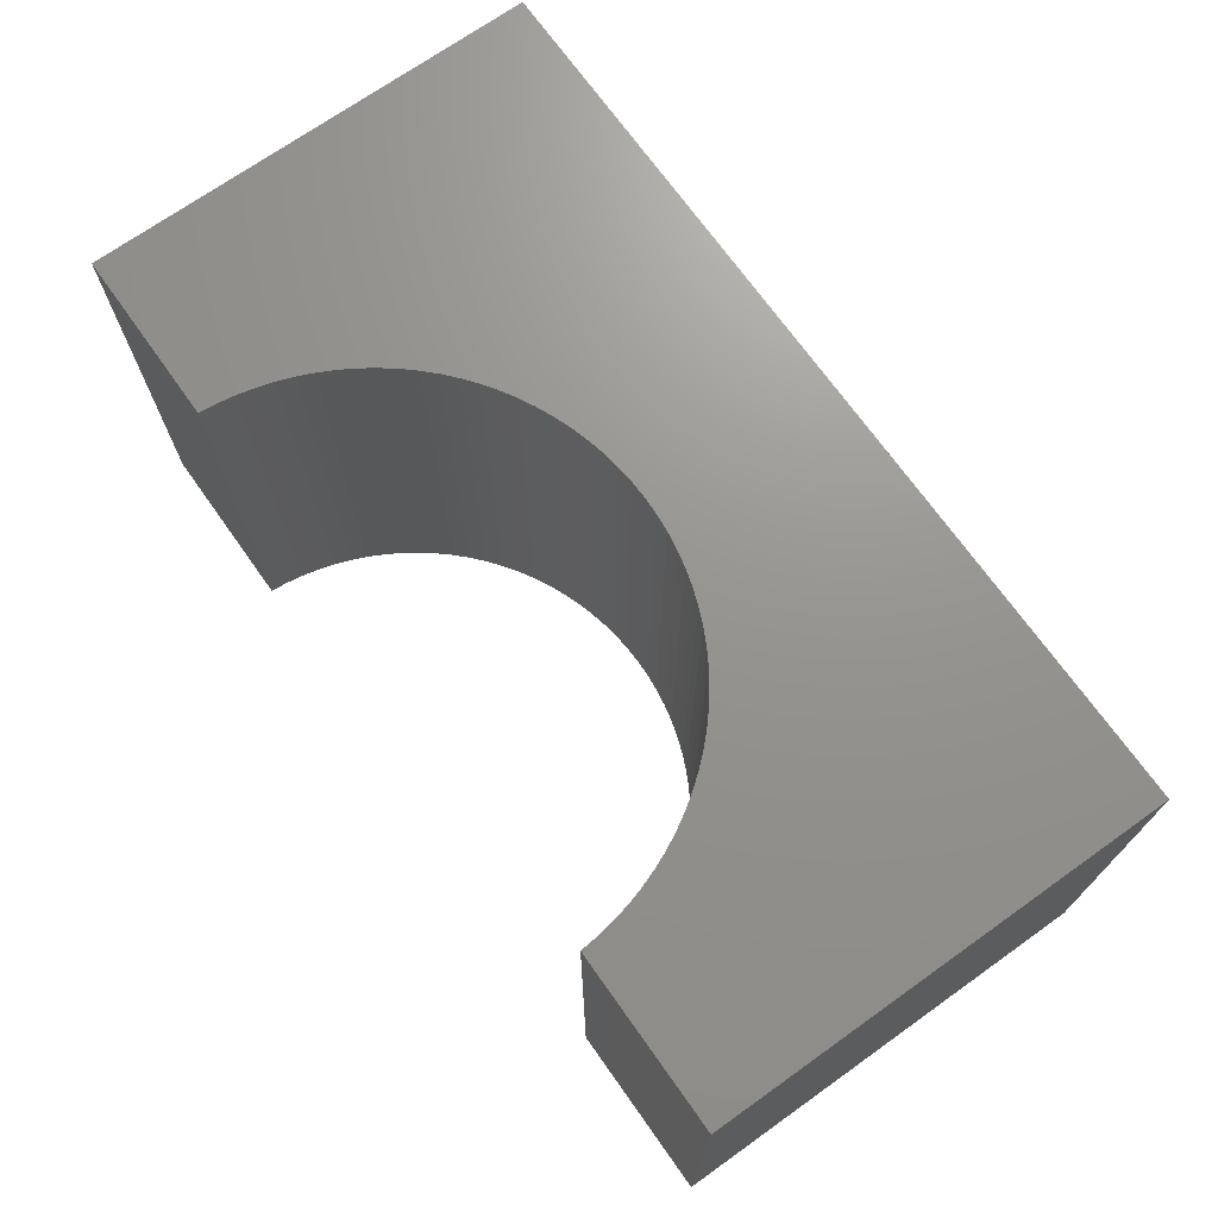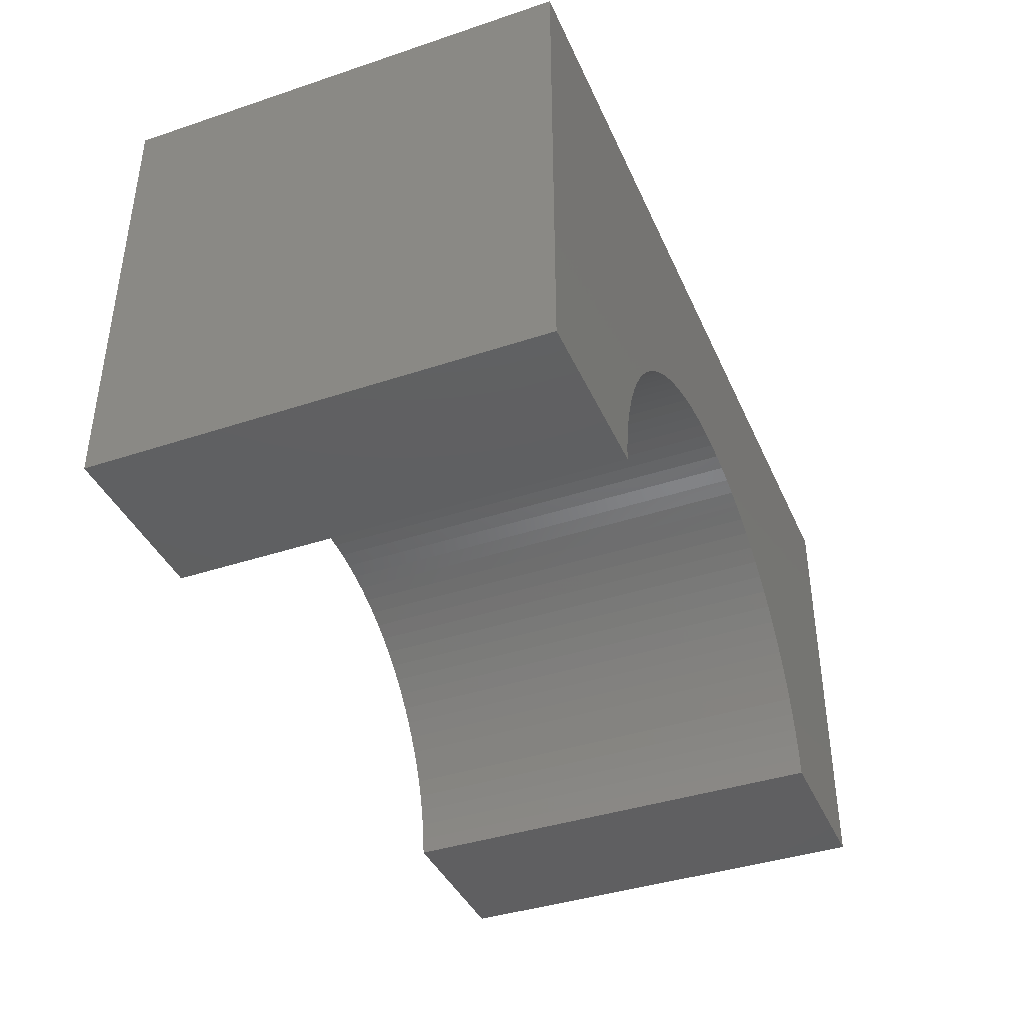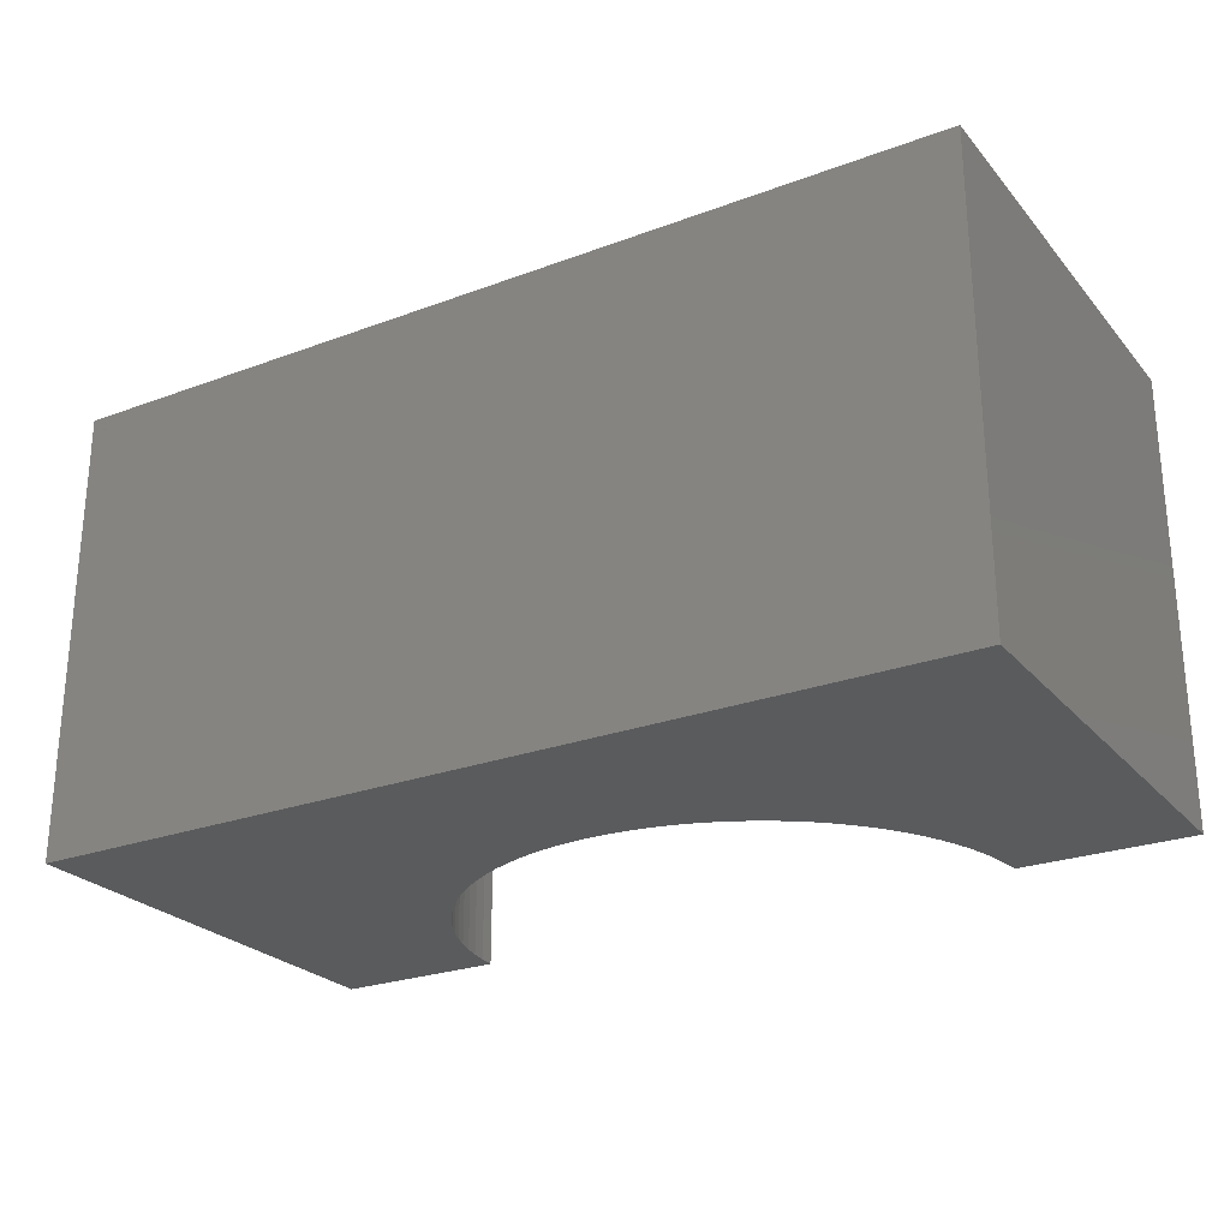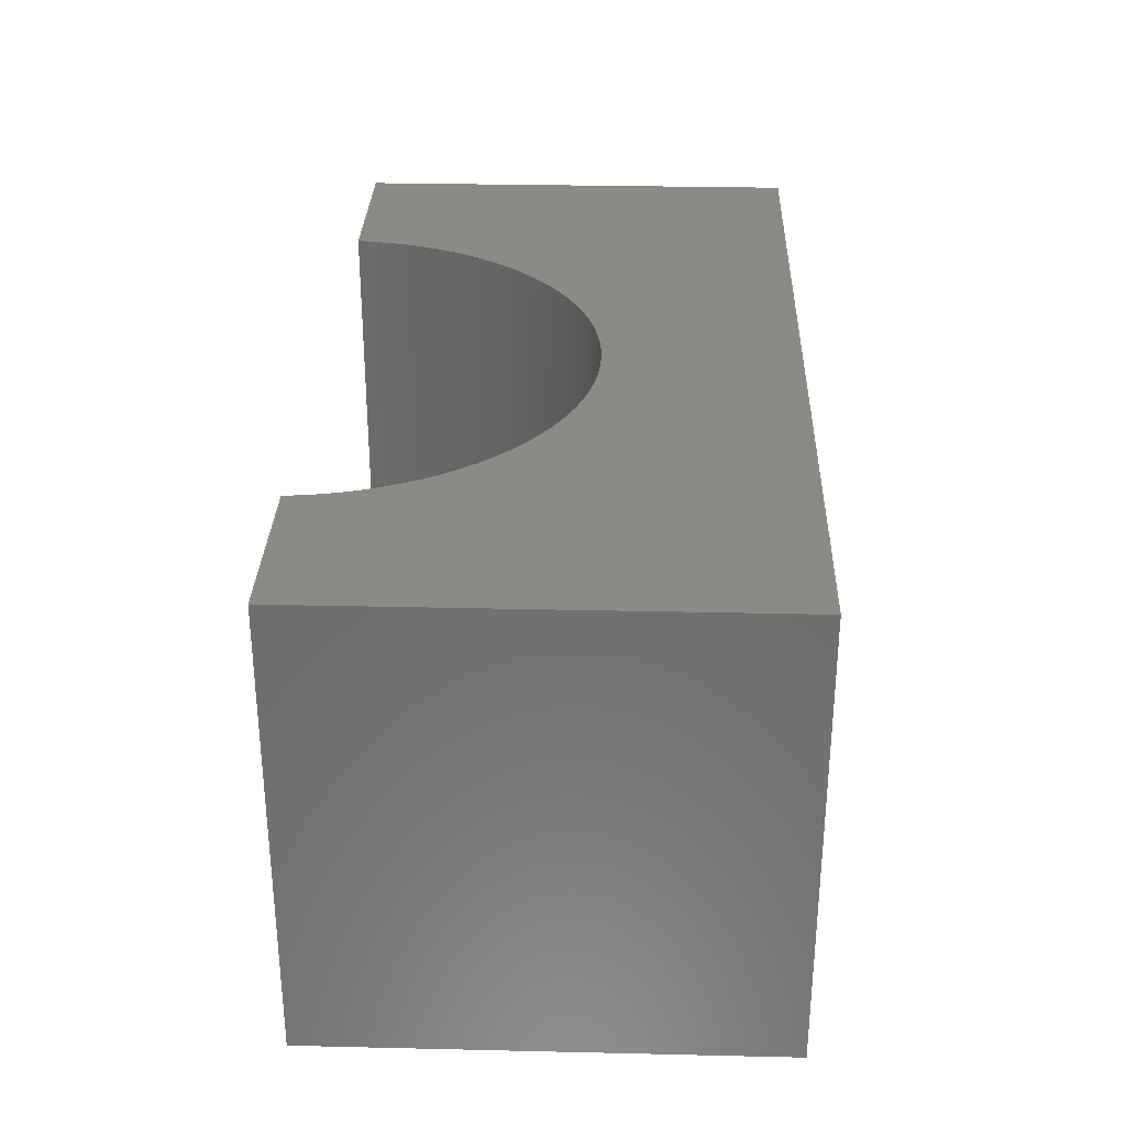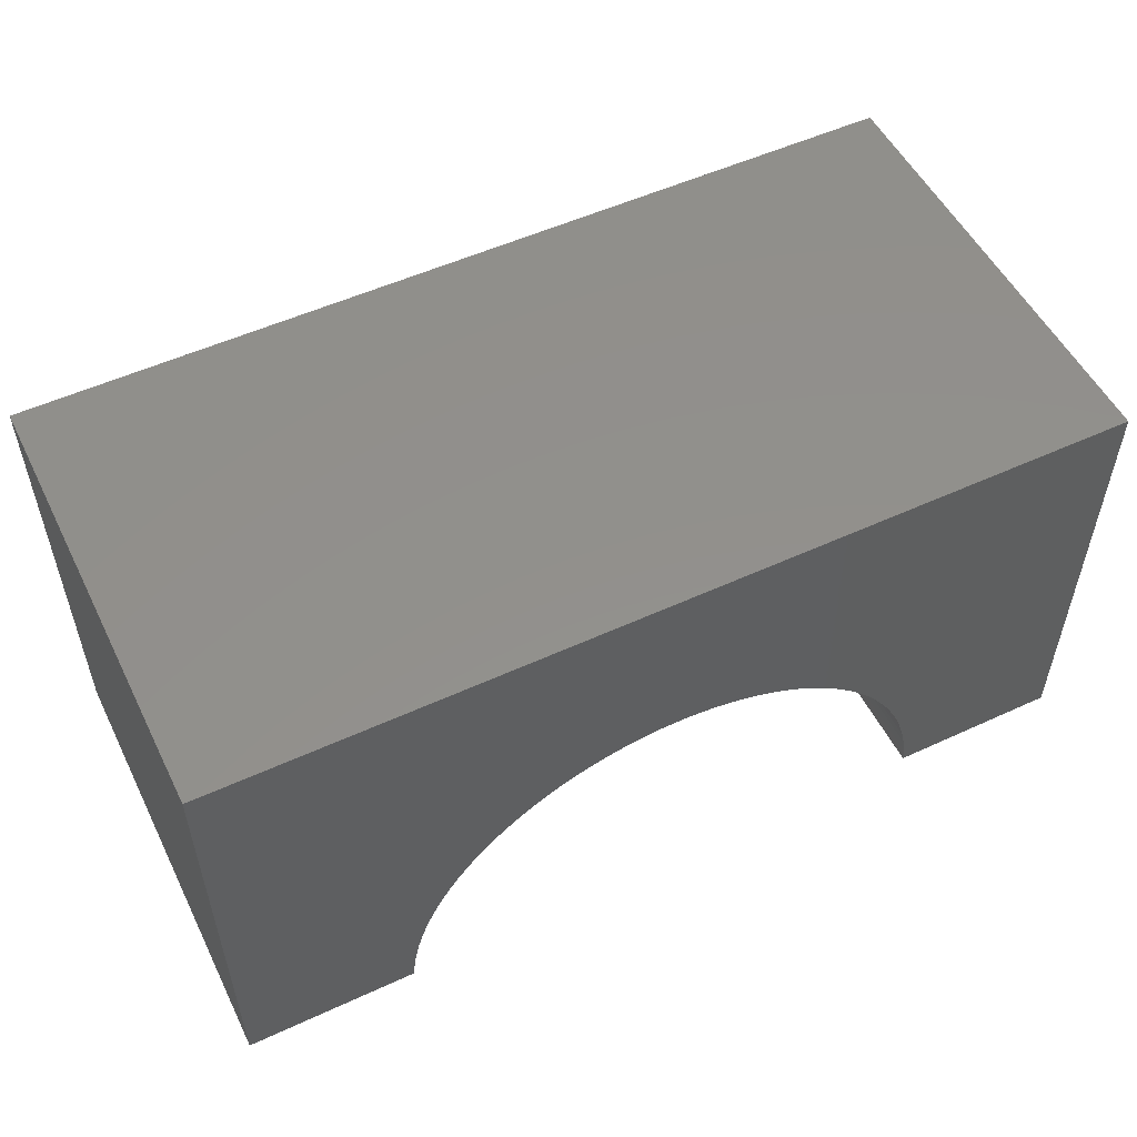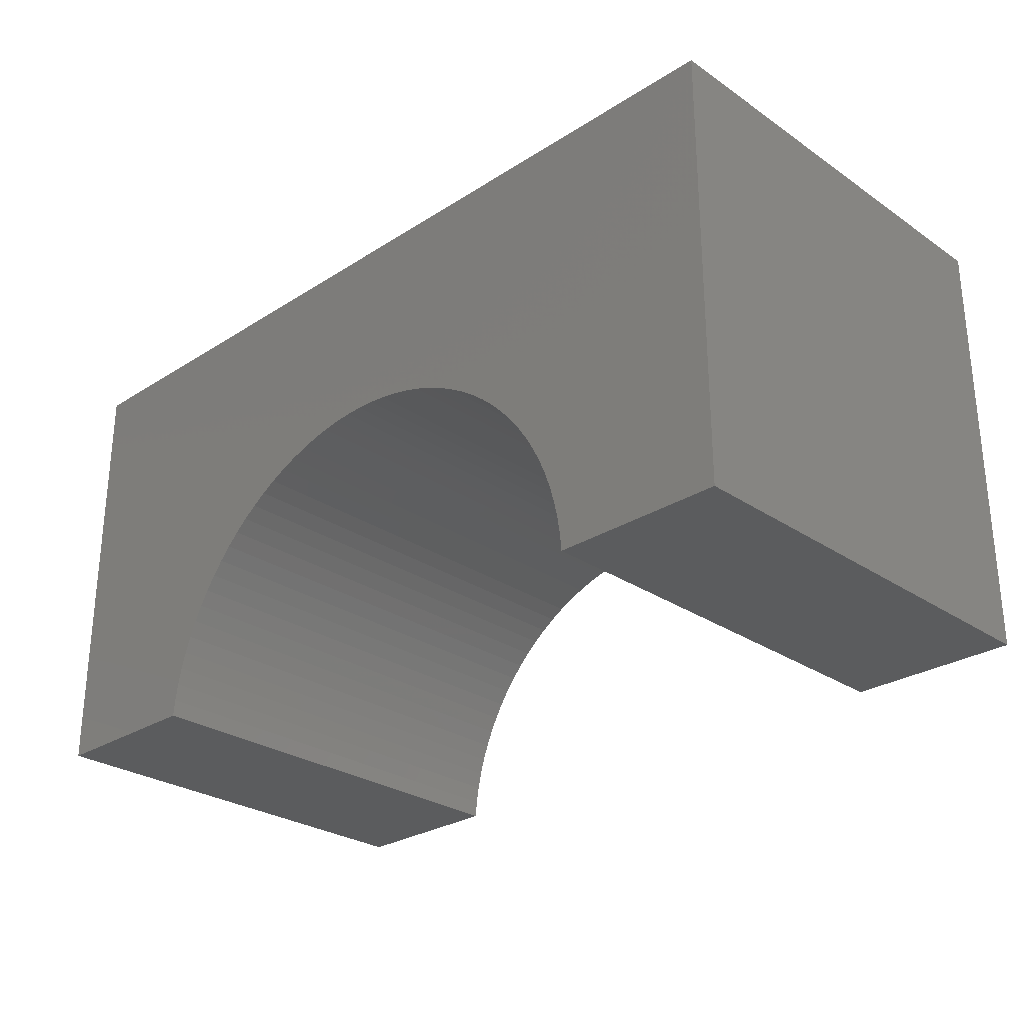
<metadata>
{"format":"stl","ext":"stl","renderer":"f3d","projection":"perspective","resolution":1024,"background":"white","views":[{"elev":71.1,"azim":-125.4,"up":"+Y"},{"elev":-39.8,"azim":112.4,"up":"+Z"},{"elev":-25.5,"azim":30.8,"up":"+Y"},{"elev":30.6,"azim":-88.1,"up":"+Y"},{"elev":53.2,"azim":-26.2,"up":"+Z"},{"elev":-27.7,"azim":44.1,"up":"+Z"}]}
</metadata>
<code>
# stl→obj: 106 verts, 208 faces
v -5 -2.5 -2.5
v -5 2.5 2.5
v -5 2.5 -2.5
v -5 -2.5 2.5
v 5 -2.5 2.5
v 5 2.5 2.5
v 5 2.5 -2.5
v 5 -2.5 -2.5
v 0 2.5 0.4
v 0.1946 2.5 0.3939
v 0.3885 2.5 0.3756
v 0.5809 2.5 0.3451
v 0.7709 2.5 0.3026
v 0.958 2.5 0.2483
v 1.141 2.5 0.1823
v 1.32 2.5 0.105
v 1.493 2.5 0.01655
v 1.661 2.5 -0.08258
v 1.822 2.5 -0.192
v 1.976 2.5 -0.3114
v 2.122 2.5 -0.4402
v 2.26 2.5 -0.5779
v 2.389 2.5 -0.724
v 2.508 2.5 -0.8779
v 2.617 2.5 -1.039
v 2.717 2.5 -1.207
v 2.805 2.5 -1.38
v 2.882 2.5 -1.559
v 2.948 2.5 -1.742
v 3.003 2.5 -1.929
v 3.045 2.5 -2.119
v 3.076 2.5 -2.311
v 3.093 2.5 -2.5
v -0.1946 2.5 0.3939
v -0.3885 2.5 0.3756
v -0.5809 2.5 0.3451
v -0.7709 2.5 0.3026
v -0.958 2.5 0.2483
v -1.141 2.5 0.1823
v -1.32 2.5 0.105
v -1.493 2.5 0.01655
v -1.661 2.5 -0.08258
v -1.822 2.5 -0.192
v -1.976 2.5 -0.3114
v -2.122 2.5 -0.4402
v -2.26 2.5 -0.5779
v -2.389 2.5 -0.724
v -2.508 2.5 -0.8779
v -2.617 2.5 -1.039
v -2.717 2.5 -1.207
v -2.805 2.5 -1.38
v -2.882 2.5 -1.559
v -2.948 2.5 -1.742
v -3.003 2.5 -1.929
v -3.045 2.5 -2.119
v -3.076 2.5 -2.311
v -3.093 2.5 -2.5
v -3.093 -2.5 -2.5
v 3.093 -2.5 -2.5
v 0 -2.5 0.4
v -0.1946 -2.5 0.3939
v -0.3885 -2.5 0.3756
v -0.5809 -2.5 0.3451
v -0.7709 -2.5 0.3026
v -0.958 -2.5 0.2483
v -1.141 -2.5 0.1823
v -1.32 -2.5 0.105
v -1.493 -2.5 0.01655
v -1.661 -2.5 -0.08258
v -1.822 -2.5 -0.192
v -1.976 -2.5 -0.3114
v -2.122 -2.5 -0.4402
v -2.26 -2.5 -0.5779
v -2.389 -2.5 -0.724
v -2.508 -2.5 -0.8779
v -2.617 -2.5 -1.039
v -2.717 -2.5 -1.207
v -2.805 -2.5 -1.38
v -2.882 -2.5 -1.559
v -2.948 -2.5 -1.742
v -3.003 -2.5 -1.929
v -3.045 -2.5 -2.119
v -3.076 -2.5 -2.311
v 0.1946 -2.5 0.3939
v 0.3885 -2.5 0.3756
v 0.5809 -2.5 0.3451
v 0.7709 -2.5 0.3026
v 0.958 -2.5 0.2483
v 1.141 -2.5 0.1823
v 1.32 -2.5 0.105
v 1.493 -2.5 0.01655
v 1.661 -2.5 -0.08258
v 1.822 -2.5 -0.192
v 1.976 -2.5 -0.3114
v 2.122 -2.5 -0.4402
v 2.26 -2.5 -0.5779
v 2.389 -2.5 -0.724
v 2.508 -2.5 -0.8779
v 2.617 -2.5 -1.039
v 2.717 -2.5 -1.207
v 2.805 -2.5 -1.38
v 2.882 -2.5 -1.559
v 2.948 -2.5 -1.742
v 3.003 -2.5 -1.929
v 3.045 -2.5 -2.119
v 3.076 -2.5 -2.311
f 1 2 3
f 2 1 4
f 2 5 6
f 5 2 4
f 5 7 6
f 7 5 8
f 6 9 2
f 6 10 9
f 6 11 10
f 6 12 11
f 6 13 12
f 6 14 13
f 6 15 14
f 6 16 15
f 6 17 16
f 6 18 17
f 6 19 18
f 6 20 19
f 6 21 20
f 6 22 21
f 6 23 22
f 6 24 23
f 6 25 24
f 6 26 25
f 7 26 6
f 26 7 27
f 27 7 28
f 28 7 29
f 29 7 30
f 30 7 31
f 31 7 32
f 32 7 33
f 34 2 9
f 35 2 34
f 36 2 35
f 37 2 36
f 38 2 37
f 39 2 38
f 40 2 39
f 41 2 40
f 42 2 41
f 43 2 42
f 44 2 43
f 45 2 44
f 46 2 45
f 47 2 46
f 48 2 47
f 49 2 48
f 50 2 49
f 3 50 51
f 3 51 52
f 3 52 53
f 3 53 54
f 3 54 55
f 3 55 56
f 3 56 57
f 50 3 2
f 1 57 58
f 57 1 3
f 59 7 8
f 7 59 33
f 4 60 5
f 4 61 60
f 4 62 61
f 4 63 62
f 4 64 63
f 4 65 64
f 4 66 65
f 4 67 66
f 4 68 67
f 4 69 68
f 4 70 69
f 4 71 70
f 4 72 71
f 4 73 72
f 4 74 73
f 4 75 74
f 4 76 75
f 4 77 76
f 1 77 4
f 77 1 78
f 78 1 79
f 79 1 80
f 80 1 81
f 81 1 82
f 82 1 83
f 83 1 58
f 84 5 60
f 85 5 84
f 86 5 85
f 87 5 86
f 88 5 87
f 89 5 88
f 90 5 89
f 91 5 90
f 92 5 91
f 93 5 92
f 94 5 93
f 95 5 94
f 96 5 95
f 97 5 96
f 98 5 97
f 99 5 98
f 100 5 99
f 8 100 101
f 8 101 102
f 8 102 103
f 8 103 104
f 8 104 105
f 8 105 106
f 8 106 59
f 100 8 5
f 59 32 33
f 32 59 106
f 62 34 61
f 34 62 35
f 105 30 31
f 30 105 104
f 61 9 60
f 9 61 34
f 82 56 55
f 56 82 83
f 93 20 94
f 20 93 19
f 80 54 53
f 54 80 81
f 65 37 64
f 37 65 38
f 102 27 28
f 27 102 101
f 81 55 54
f 55 81 82
f 83 57 56
f 57 83 58
f 63 35 62
f 35 63 36
f 100 25 26
f 25 100 99
f 84 11 85
f 11 84 10
f 87 14 88
f 14 87 13
f 85 12 86
f 12 85 11
f 90 17 91
f 17 90 16
f 91 18 92
f 18 91 17
f 106 31 32
f 31 106 105
f 103 28 29
f 28 103 102
f 104 29 30
f 29 104 103
f 96 21 22
f 21 96 95
f 64 36 63
f 36 64 37
f 67 39 66
f 39 67 40
f 69 41 68
f 41 69 42
f 66 38 65
f 38 66 39
f 70 42 69
f 42 70 43
f 74 48 47
f 48 74 75
f 71 43 70
f 43 71 44
f 79 53 52
f 53 79 80
f 60 10 84
f 10 60 9
f 86 13 87
f 13 86 12
f 92 19 93
f 19 92 18
f 89 16 90
f 16 89 15
f 88 15 89
f 15 88 14
f 101 26 27
f 26 101 100
f 99 24 25
f 24 99 98
f 97 22 23
f 22 97 96
f 98 23 24
f 23 98 97
f 68 40 67
f 40 68 41
f 73 47 46
f 47 73 74
f 76 50 49
f 50 76 77
f 75 49 48
f 49 75 76
f 94 21 95
f 21 94 20
f 77 51 50
f 51 77 78
f 78 52 51
f 52 78 79
f 72 46 45
f 46 72 73
f 72 44 71
f 44 72 45

</code>
